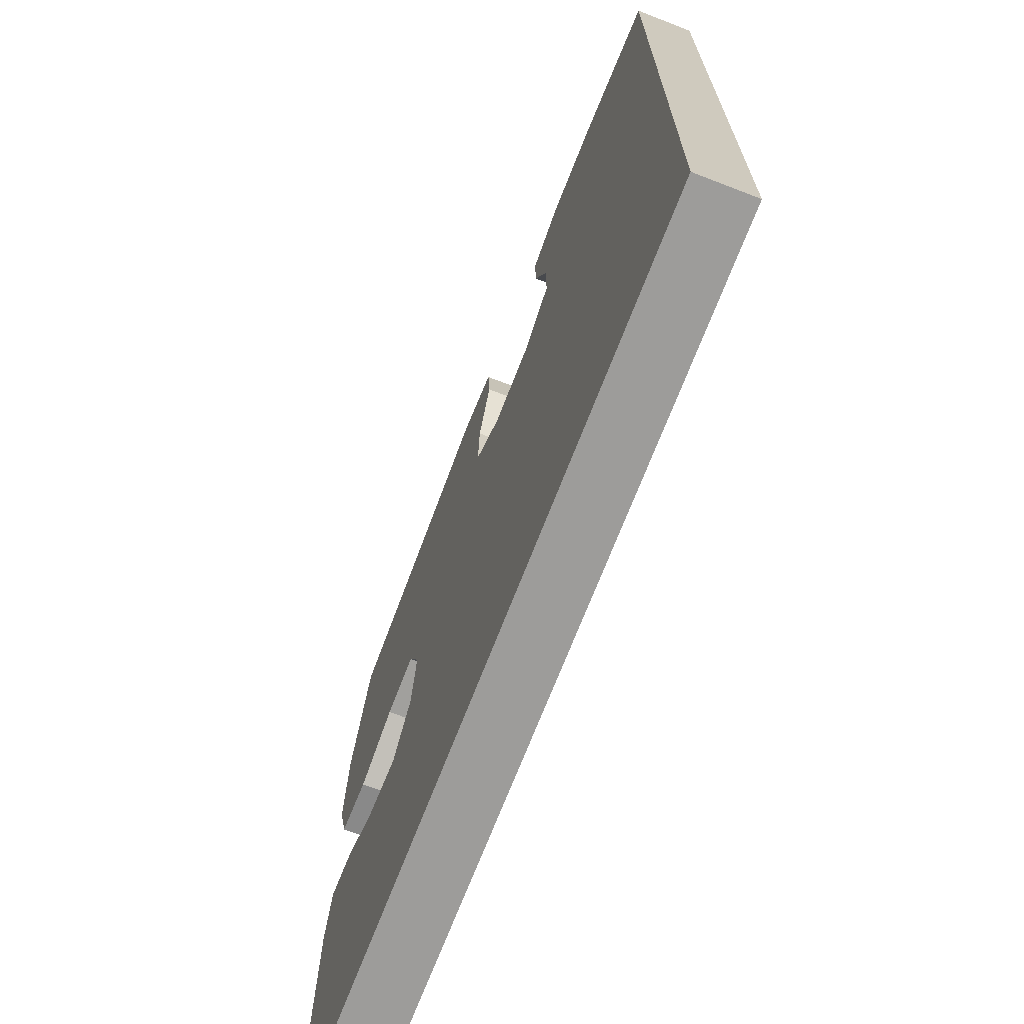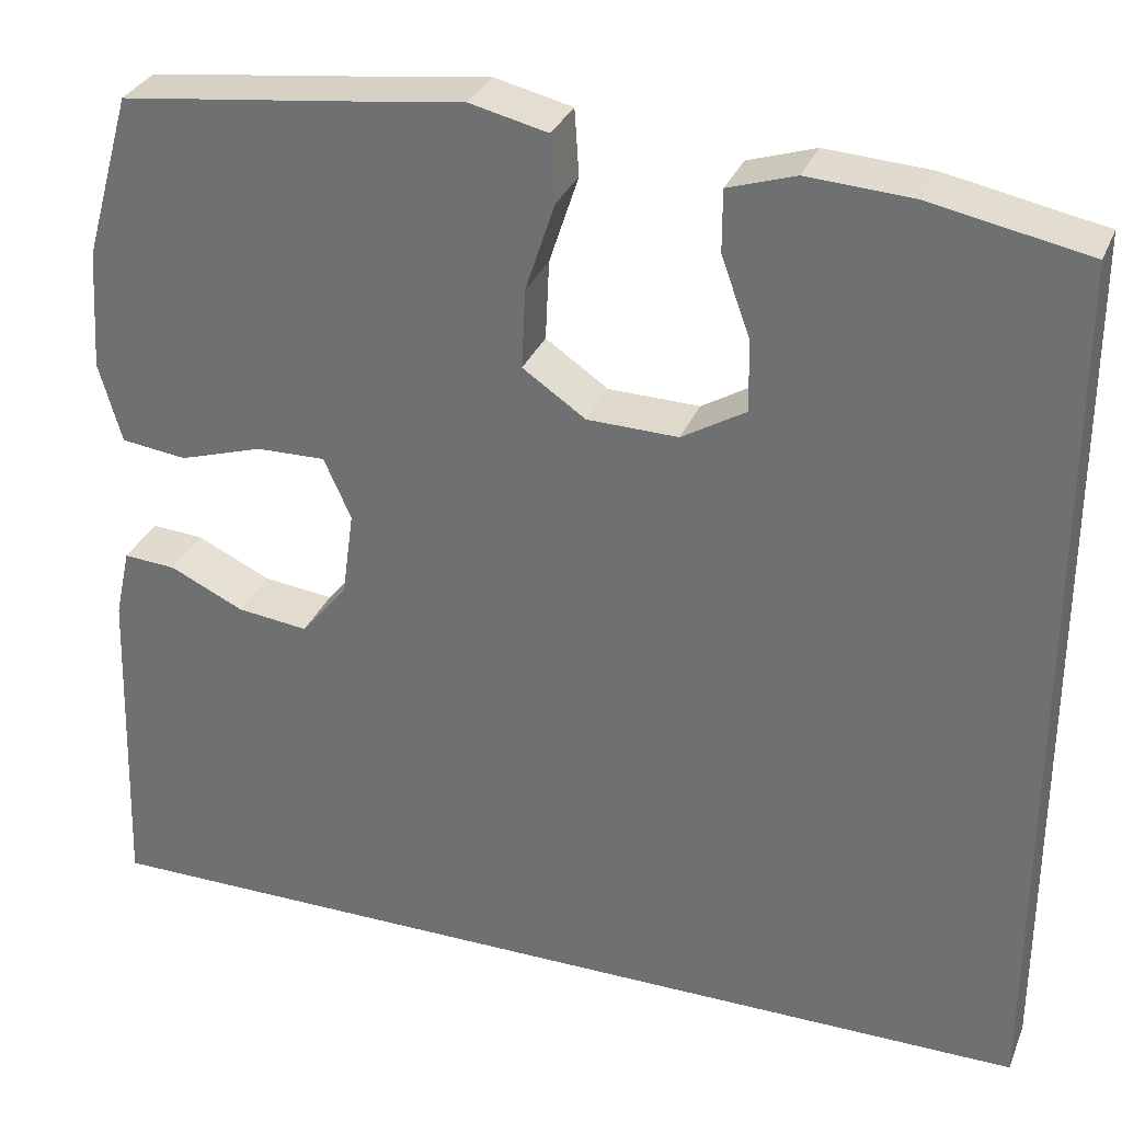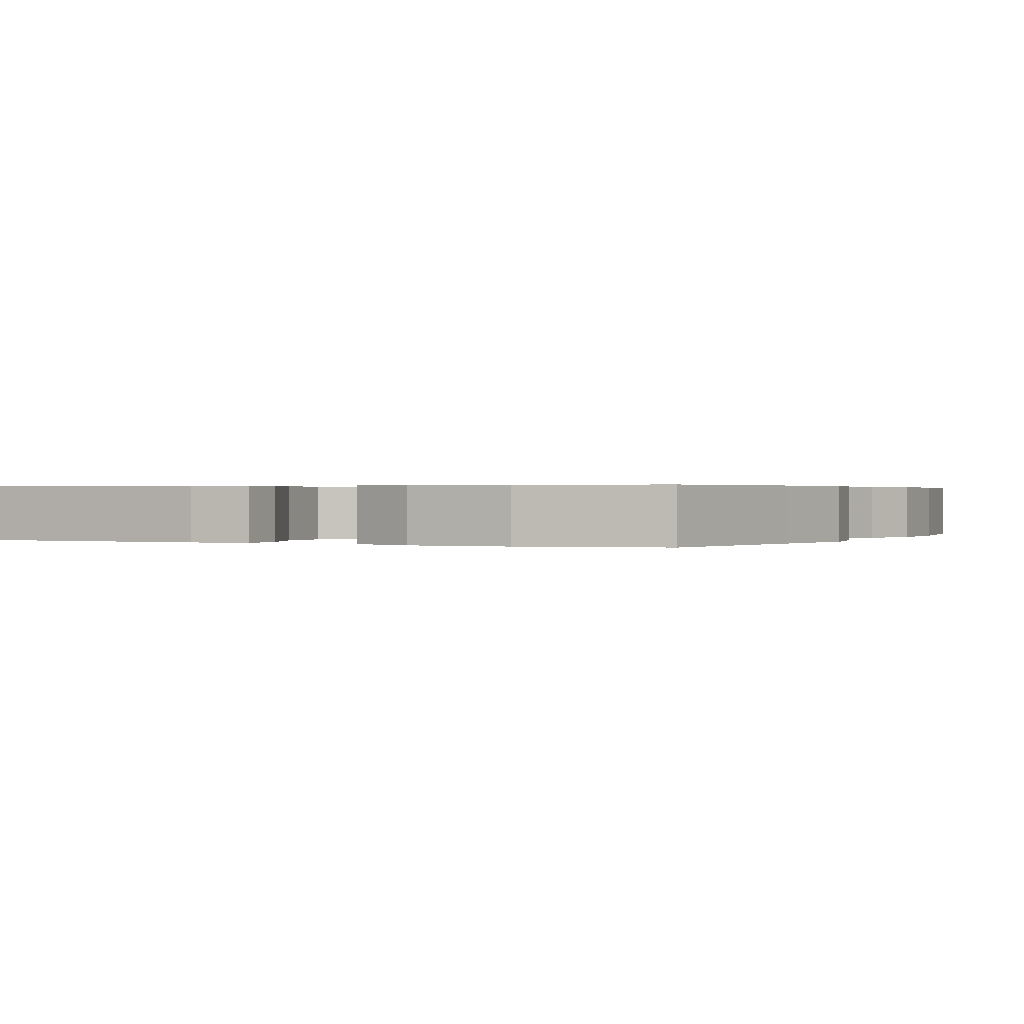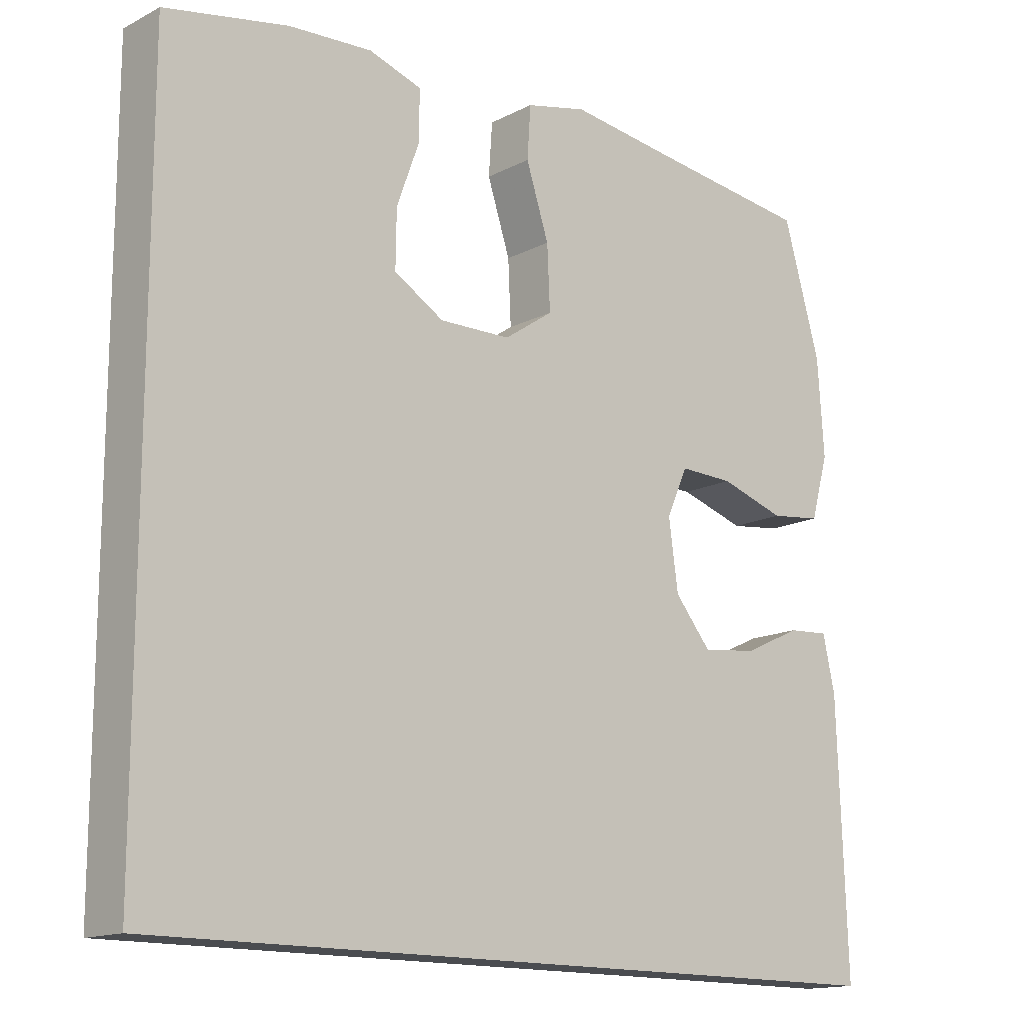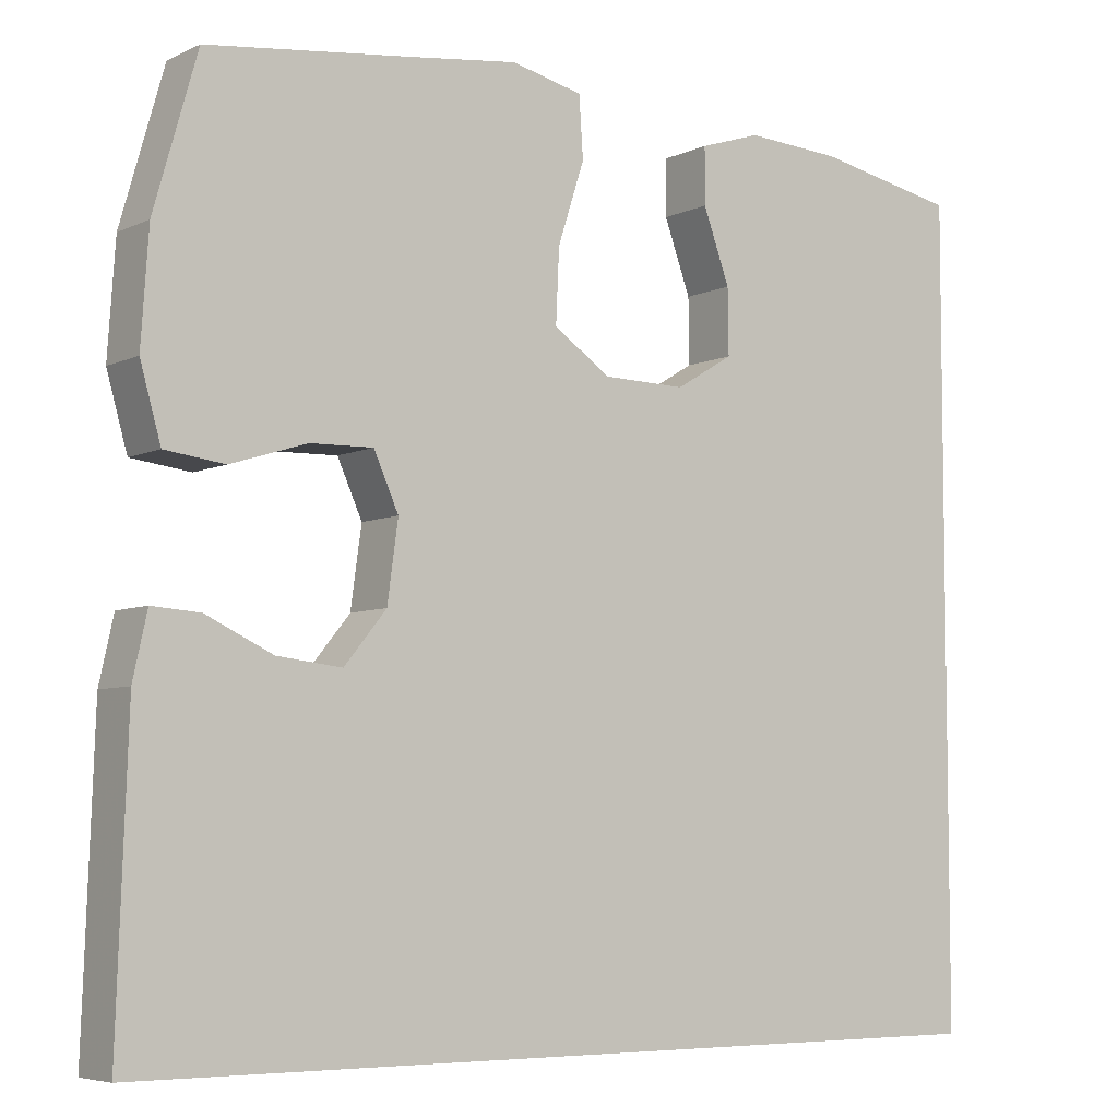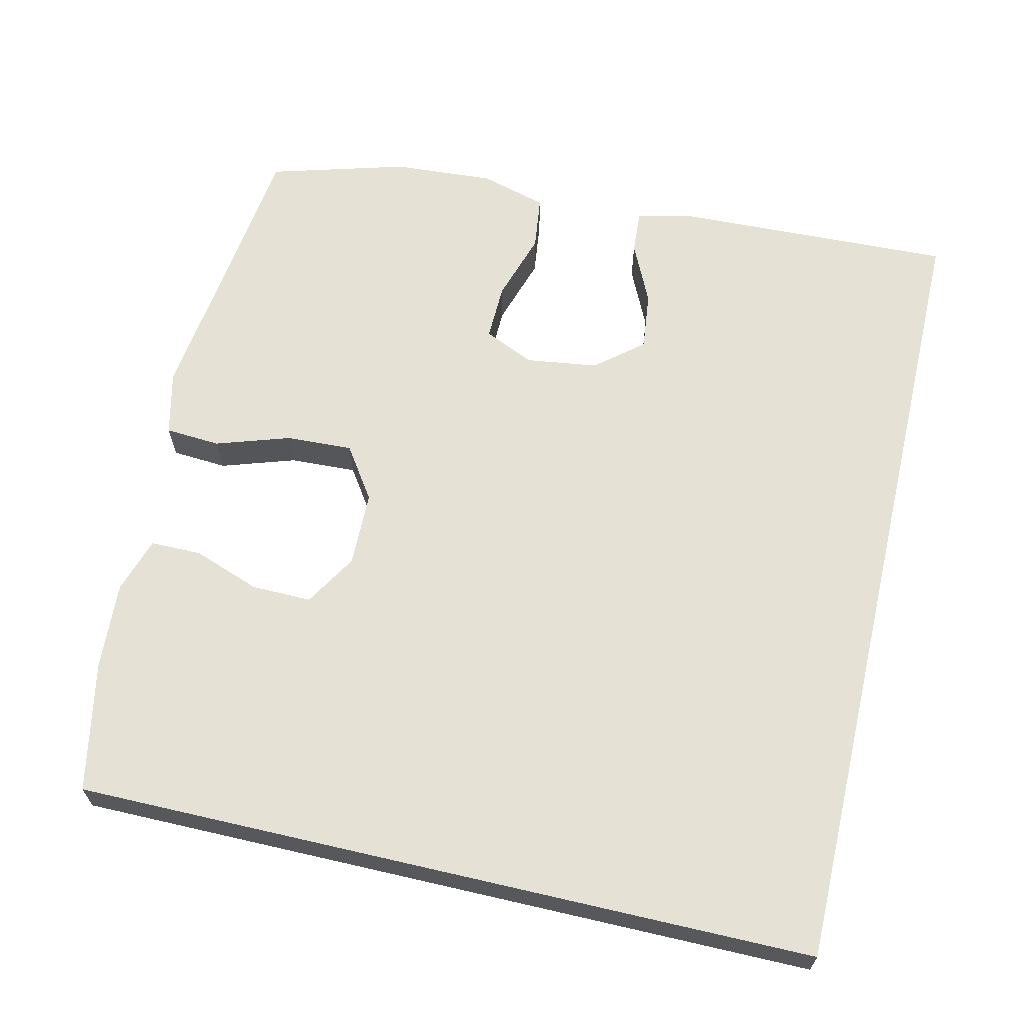
<metadata>
{"format":"obj","ext":"obj","renderer":"f3d","projection":"perspective","resolution":1024,"background":"white","views":[{"elev":-70.2,"azim":68.9,"up":"+Z"},{"elev":31.6,"azim":19.8,"up":"+Z"},{"elev":0.4,"azim":-60.1,"up":"+Y"},{"elev":-14.8,"azim":137.9,"up":"+Z"},{"elev":-5.9,"azim":-36.2,"up":"+Z"},{"elev":64.5,"azim":103.1,"up":"+Y"}]}
</metadata>
<code>
v -0.5 0.07 0.5
v -0.255 0.07 0.53
v -0.123 0.07 0.547
v -0.037 0.07 0.527
v -0.032 0.07 0.454
v -0.064 0.07 0.356
v -0.068 0.07 0.268
v 0.001 0.07 0.221
v 0.101 0.07 0.219
v 0.171 0.07 0.261
v 0.17 0.07 0.34
v 0.138 0.07 0.428
v 0.138 0.07 0.496
v 0.212 0.07 0.52
v 0.328 0.07 0.513
v 0.5 0.07 0.479
v 0.5 0.07 -0.5
v -0.577 0.07 -0.5
v -0.564 0.07 -0.132
v -0.547 0.07 -0.055
v -0.489 0.07 -0.059
v -0.408 0.07 -0.097
v -0.33 0.07 -0.106
v -0.279 0.07 -0.044
v -0.266 0.07 0.051
v -0.296 0.07 0.118
v -0.372 0.07 0.116
v -0.464 0.07 0.087
v -0.536 0.07 0.096
v -0.561 0.07 0.184
v -0.552 0.07 0.318
v -0.5 0 0.5
v -0.255 0 0.53
v -0.123 0 0.547
v -0.037 0 0.527
v -0.032 0 0.454
v -0.064 0 0.356
v -0.068 0 0.268
v 0.001 0 0.221
v 0.101 0 0.219
v 0.171 0 0.261
v 0.17 0 0.34
v 0.138 0 0.428
v 0.138 0 0.496
v 0.212 0 0.52
v 0.328 0 0.513
v 0.5 0 0.479
v 0.5 0 -0.5
v -0.577 0 -0.5
v -0.564 0 -0.132
v -0.547 0 -0.055
v -0.489 0 -0.059
v -0.408 0 -0.097
v -0.33 0 -0.106
v -0.279 0 -0.044
v -0.266 0 0.051
v -0.296 0 0.118
v -0.372 0 0.116
v -0.464 0 0.087
v -0.536 0 0.096
v -0.561 0 0.184
v -0.552 0 0.318
f 30 31 1 2
f 27 28 29 30
f 26 27 30 2
f 25 26 2 3
f 24 25 3 4
f 19 20 21 22
f 19 22 23
f 18 19 23
f 17 18 23 24
f 11 12 13 14
f 10 11 14 15
f 24 4 5 6
f 24 6 7
f 17 24 7 8
f 10 15 16 17
f 9 10 17
f 8 9 17
f 33 32 62 61
f 61 60 59 58
f 33 61 58 57
f 34 33 57 56
f 35 34 56 55
f 53 52 51 50
f 54 53 50
f 54 50 49
f 55 54 49 48
f 45 44 43 42
f 46 45 42 41
f 37 36 35 55
f 38 37 55
f 39 38 55 48
f 48 47 46 41
f 48 41 40
f 48 40 39
f 1 32 33 2
f 2 33 34 3
f 3 34 35 4
f 4 35 36 5
f 5 36 37 6
f 6 37 38 7
f 7 38 39 8
f 8 39 40 9
f 9 40 41 10
f 10 41 42 11
f 11 42 43 12
f 12 43 44 13
f 13 44 45 14
f 14 45 46 15
f 15 46 47 16
f 16 47 48 17
f 17 48 49 18
f 18 49 50 19
f 19 50 51 20
f 20 51 52 21
f 21 52 53 22
f 22 53 54 23
f 23 54 55 24
f 24 55 56 25
f 25 56 57 26
f 26 57 58 27
f 27 58 59 28
f 28 59 60 29
f 29 60 61 30
f 30 61 62 31
f 31 62 32 1

</code>
